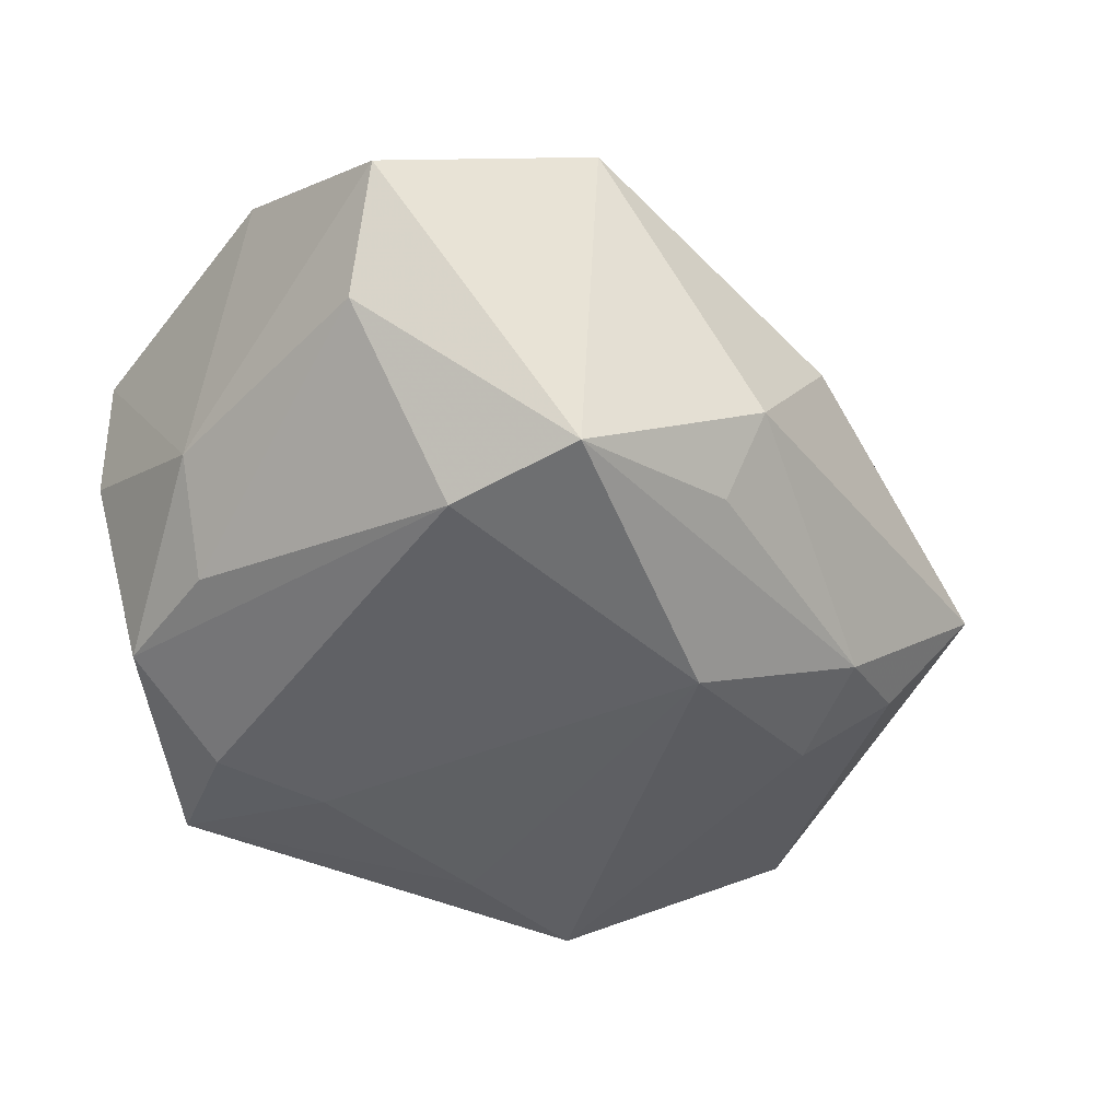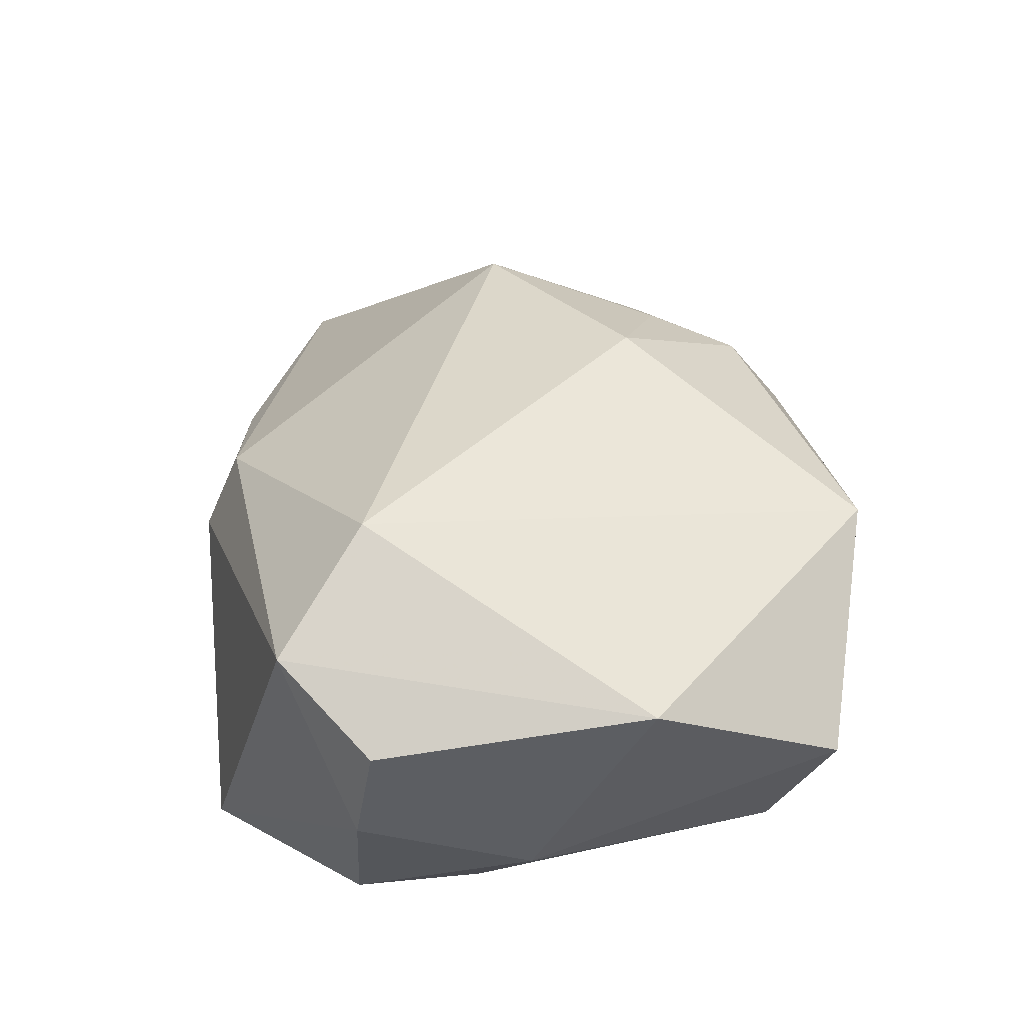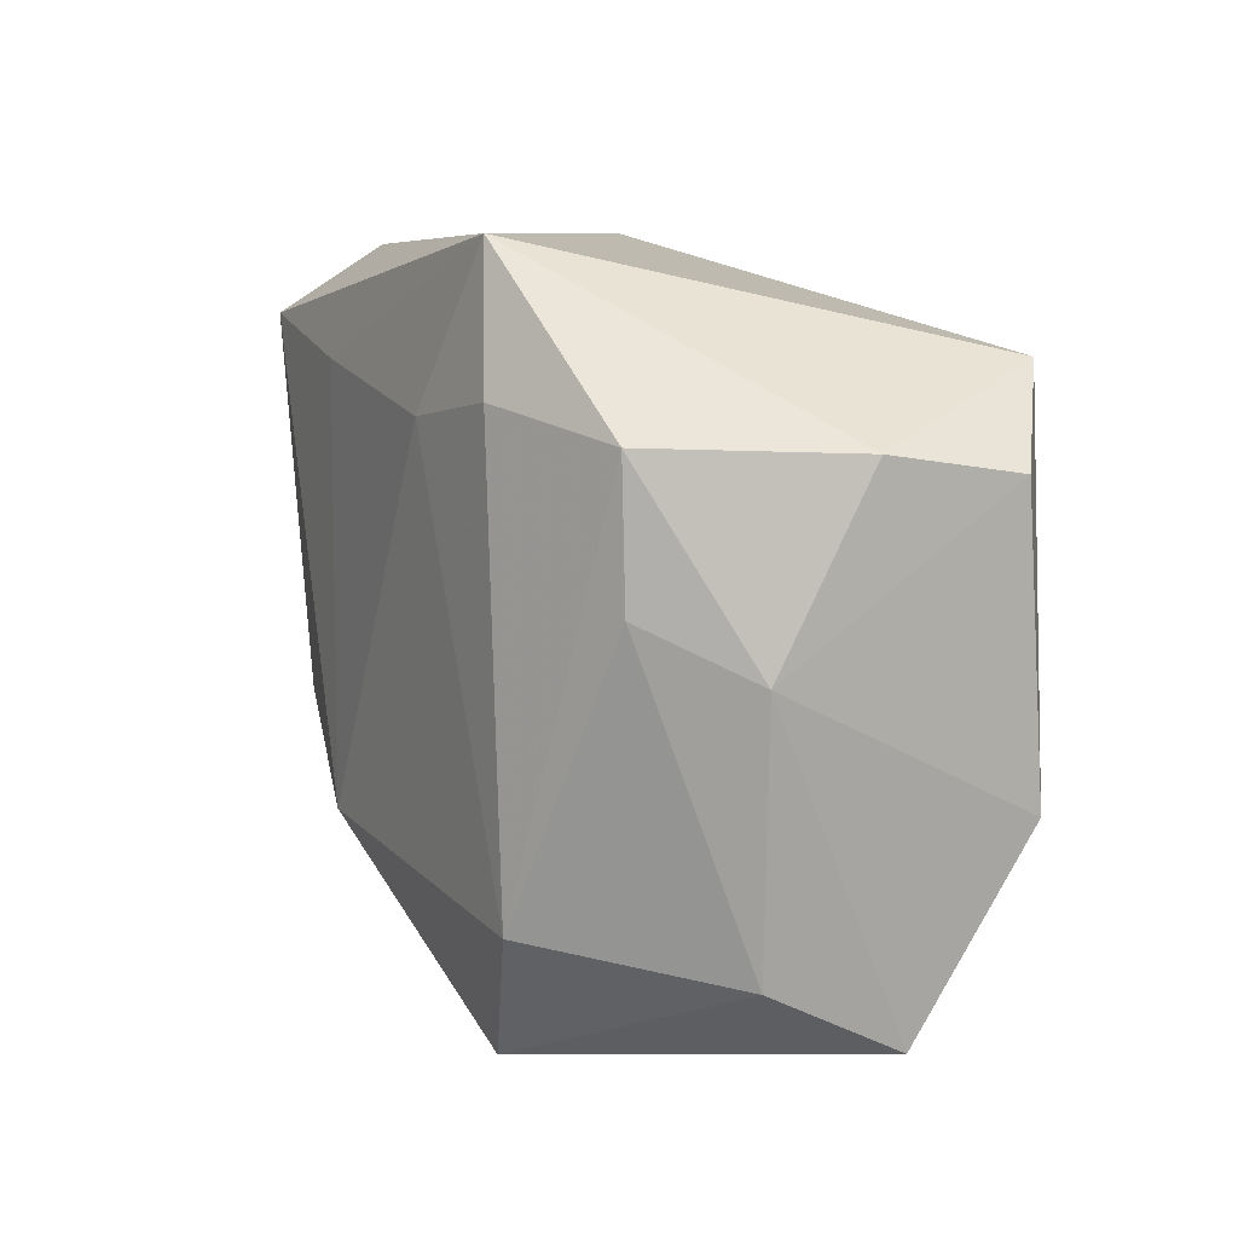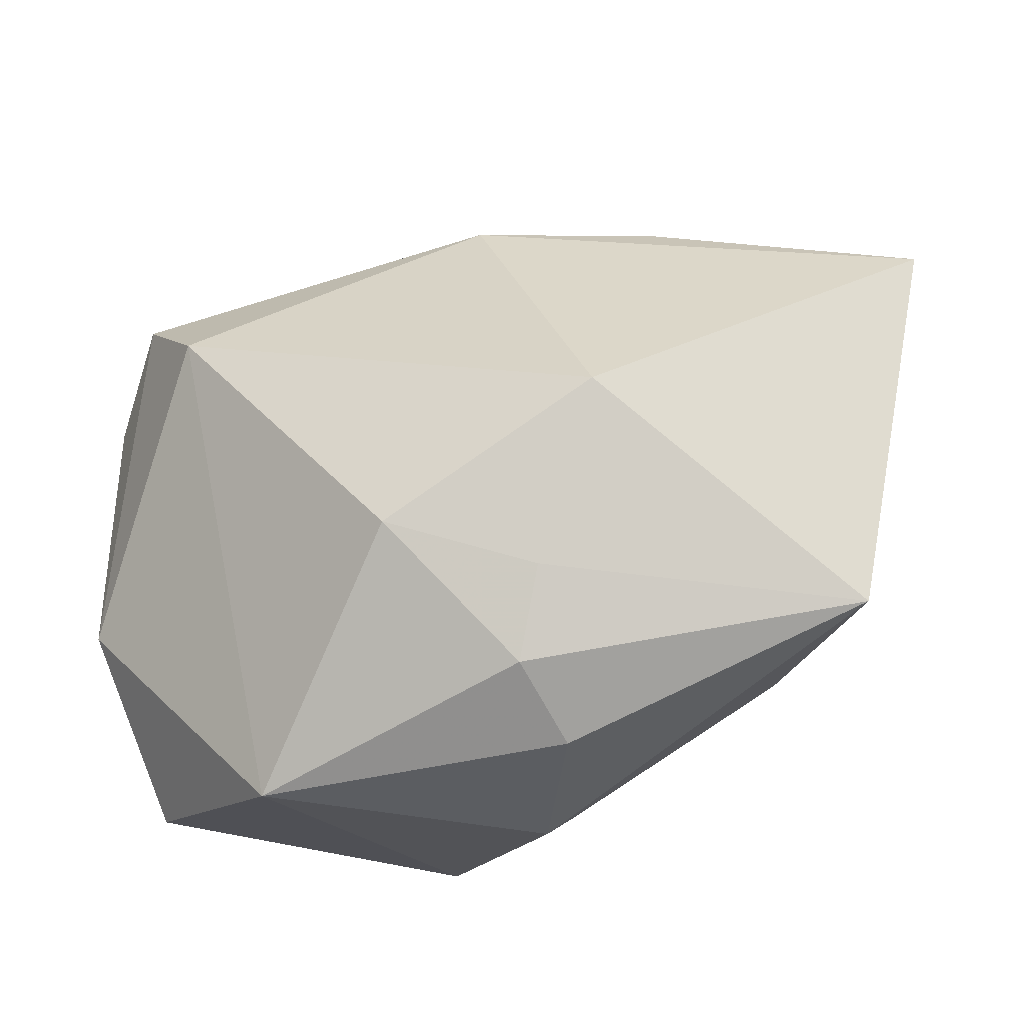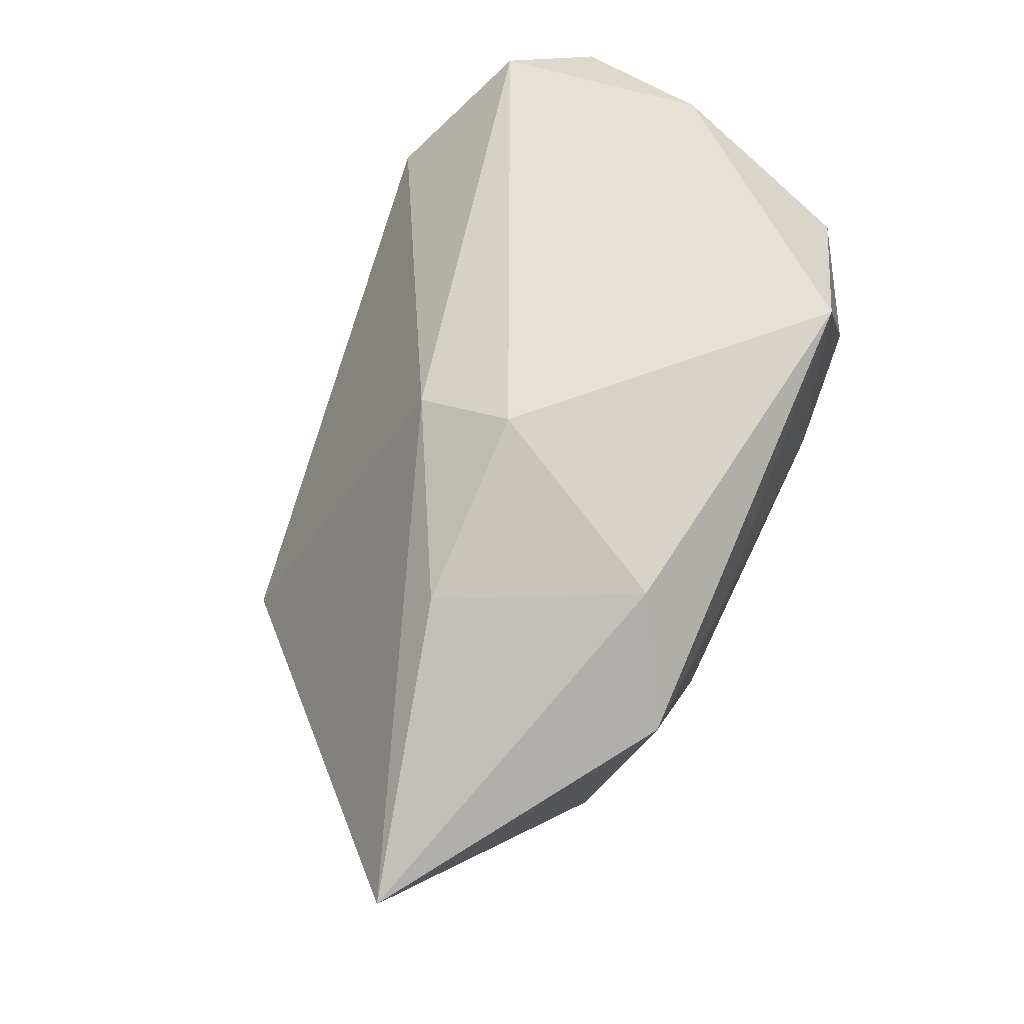
<metadata>
{"format":"obj","ext":"obj","renderer":"f3d","projection":"perspective","resolution":1024,"background":"white","views":[{"elev":-42.6,"azim":-34.2,"up":"+Z"},{"elev":45.0,"azim":-93.6,"up":"+Z"},{"elev":8.2,"azim":-115.8,"up":"+Y"},{"elev":-27.2,"azim":31.1,"up":"+Y"},{"elev":74.8,"azim":116.5,"up":"+Y"}]}
</metadata>
<code>
v 0.02635 0.0002444 0.02136
v -0.03809 -0.0115 0.01757
v -0.03167 0.01809 -0.01572
v -0.03676 0.0001316 -0.00587
v 0.02752 -0.01945 -0.01518
v 0.0104 -0.01643 -0.02307
v 0.05054 0.02143 -0.006248
v 0.03704 -0.01381 -0.01168
v 0.02377 0.02928 0.001442
v -0.03126 0.02401 0.02065
v -0.02024 0.0155 0.02721
v -0.03135 0.005179 -0.01525
v -0.01321 -0.03473 0.01901
v 0.006025 0.03366 0.002249
v 0.04425 -0.01912 -0.001211
v 0.005278 -0.03472 -0.005579
v 0.01877 -0.01708 0.01909
v -0.03819 0.01744 0.002638
v 0.00688 0.02982 0.01106
v 0.02493 0.02655 -0.0227
v -0.02019 -0.02115 -0.02049
v 0.02914 -0.008878 -0.01859
v 0.01542 -0.02586 0.01698
v -0.03501 -0.03011 0.00754
v -0.01714 0.03366 -0.02039
v -0.03939 0.01557 0.015
v -0.02028 0.02095 -0.02184
v -0.0332 -0.0243 -0.004426
v 0.01045 0.02304 -0.02307
v 0.003735 -0.03012 -0.01398
v -0.009206 0.01924 -0.02307
v 0.005883 -0.0126 0.02701
v 0.01593 -0.03157 0.008696
v 0.01506 0.03273 -0.01645
v -0.014 -0.03257 -0.01837
f 7 1 15
f 10 14 25
f 7 20 34
f 25 14 34
f 34 20 25
f 19 1 7
f 11 1 19
f 19 10 11
f 14 10 19
f 21 31 6
f 21 3 27
f 27 3 25
f 27 31 21
f 25 31 27
f 25 3 18
f 18 10 25
f 26 10 18
f 25 20 29
f 29 31 25
f 20 6 29
f 29 6 31
f 23 15 17
f 17 15 1
f 9 19 7
f 14 19 9
f 7 34 9
f 9 34 14
f 22 20 7
f 22 6 20
f 4 18 3
f 26 18 4
f 35 13 24
f 21 6 35
f 33 15 23
f 23 13 33
f 2 13 11
f 24 13 2
f 11 10 2
f 2 10 26
f 26 4 2
f 2 4 24
f 11 13 32
f 32 1 11
f 32 17 1
f 32 13 23
f 23 17 32
f 7 15 8
f 8 22 7
f 12 3 21
f 12 4 3
f 24 4 28
f 21 35 28
f 28 35 24
f 28 12 21
f 4 12 28
f 15 33 16
f 13 35 16
f 16 33 13
f 5 35 6
f 6 22 5
f 22 8 5
f 5 8 15
f 15 16 5
f 30 16 35
f 35 5 30
f 30 5 16

</code>
